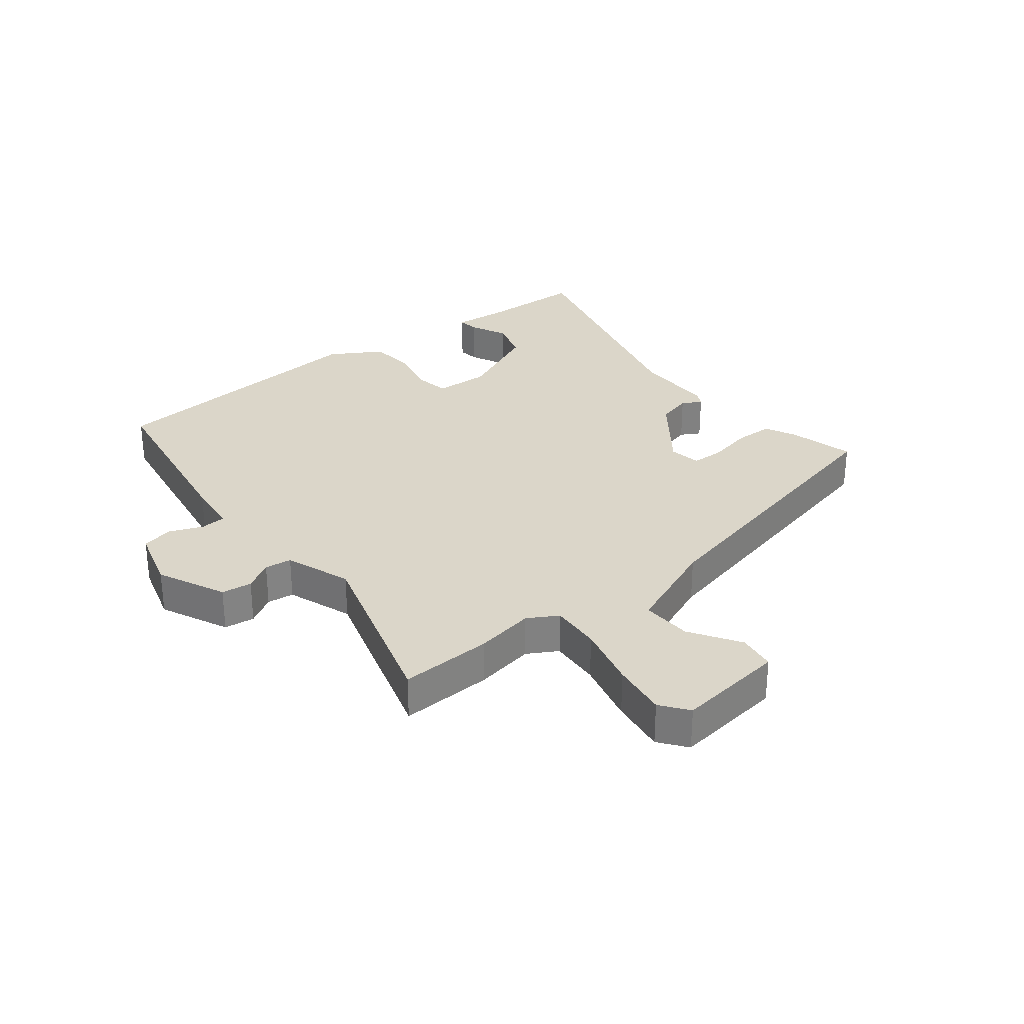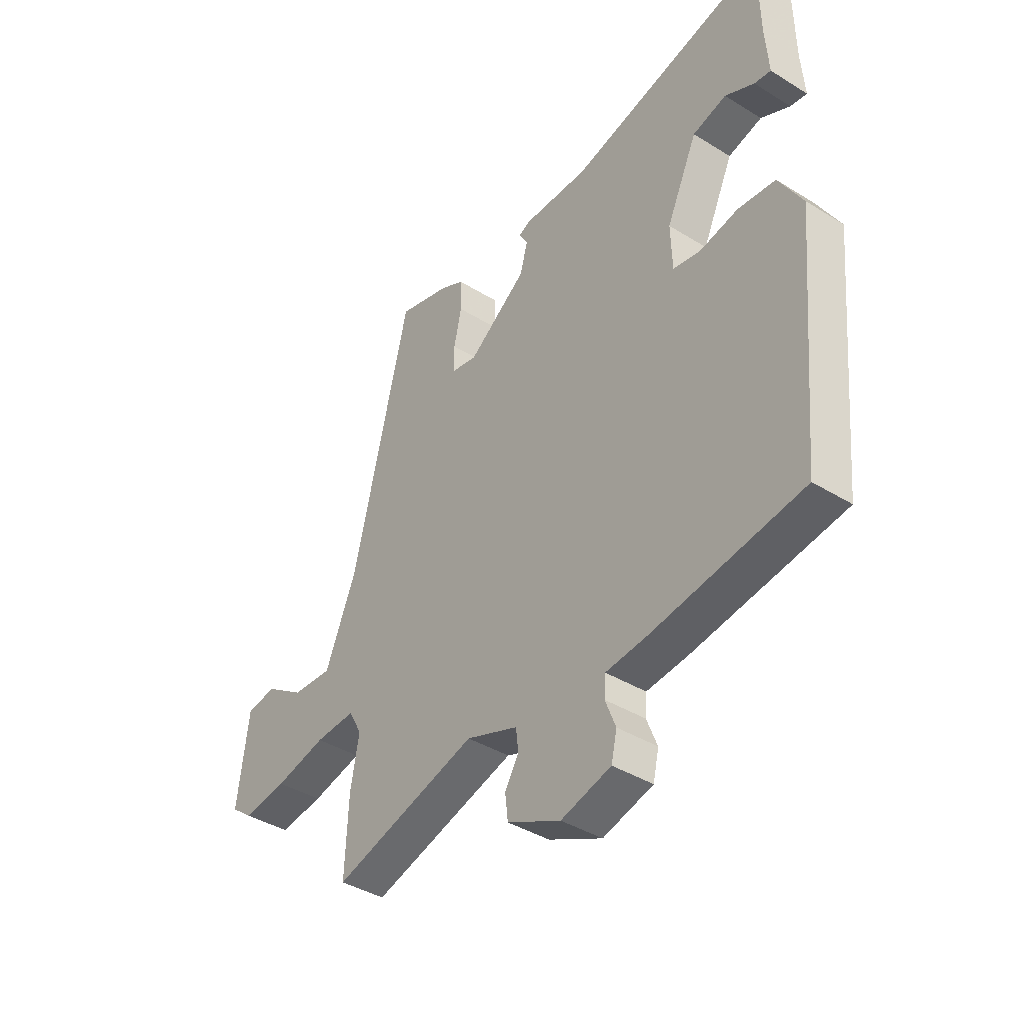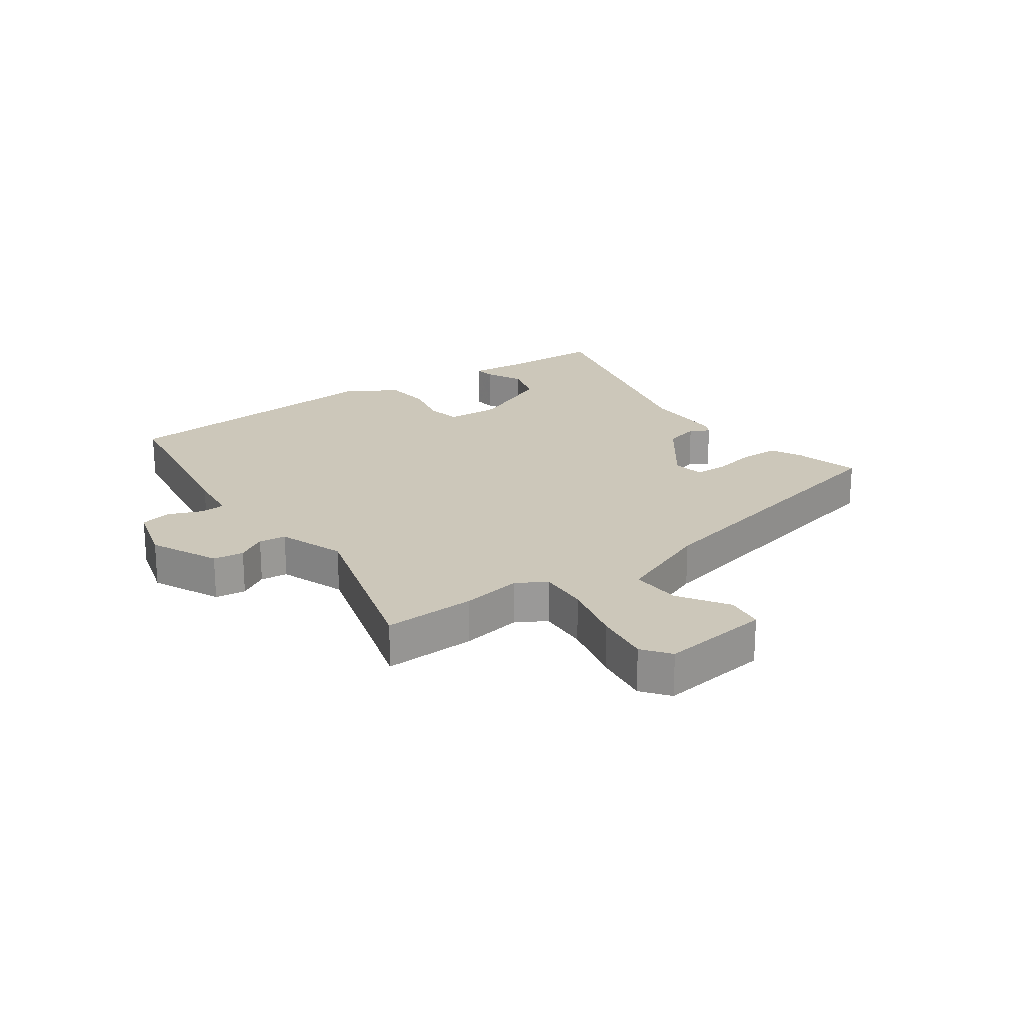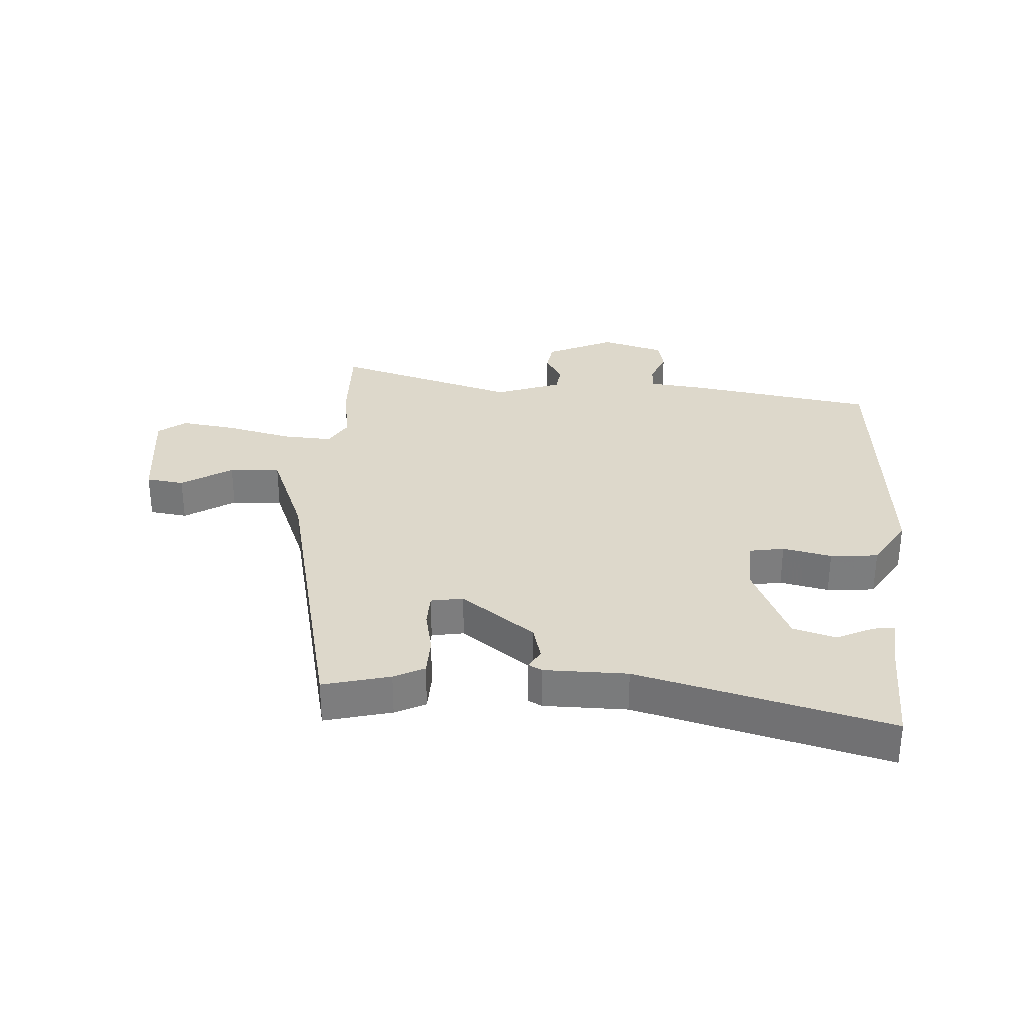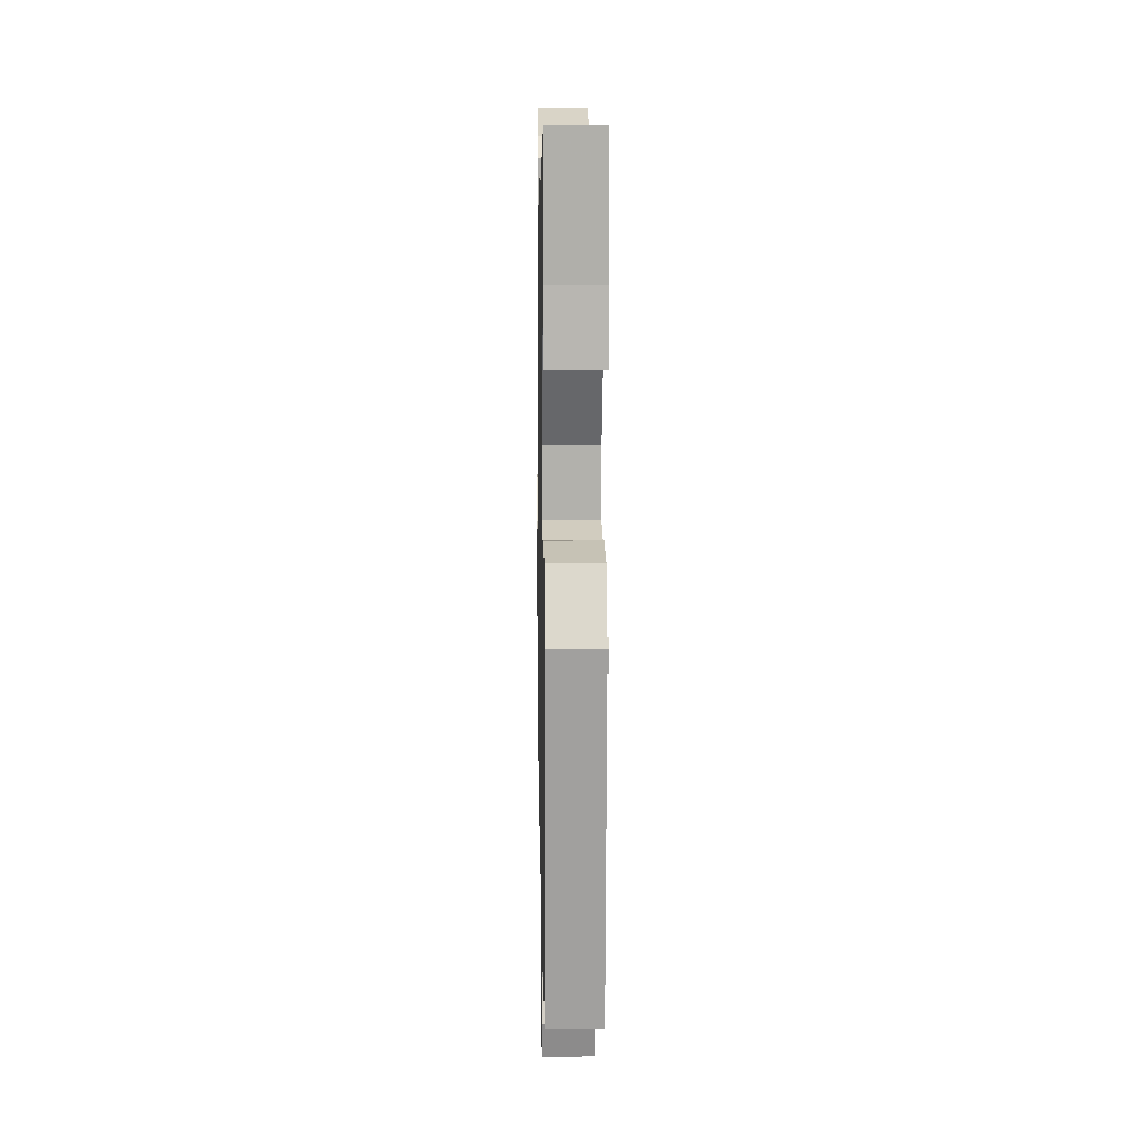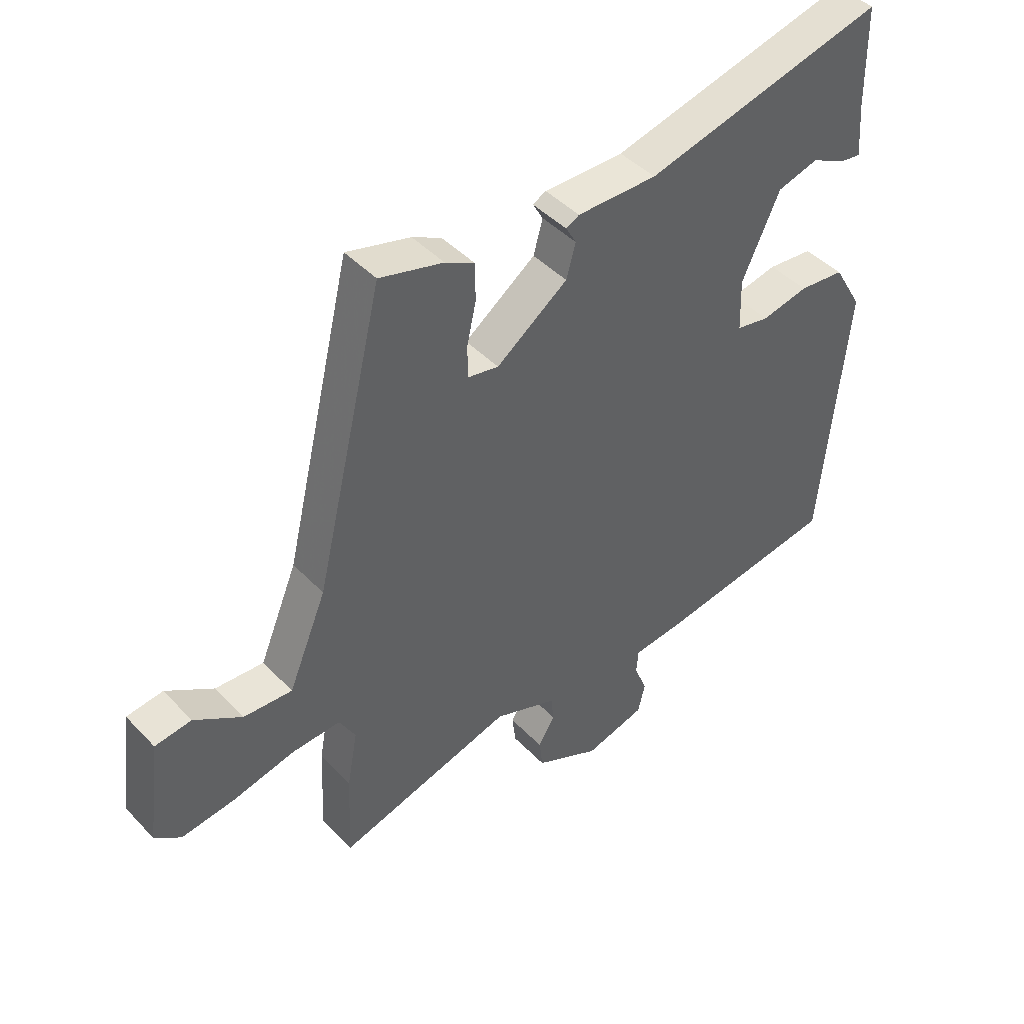
<metadata>
{"format":"obj","ext":"obj","renderer":"f3d","projection":"perspective","resolution":1024,"background":"white","views":[{"elev":30.1,"azim":-127.7,"up":"+Y"},{"elev":-39.9,"azim":52.5,"up":"+Z"},{"elev":21.3,"azim":-125.0,"up":"+Y"},{"elev":31.2,"azim":4.5,"up":"+Y"},{"elev":13.1,"azim":89.0,"up":"+Z"},{"elev":44.2,"azim":-39.9,"up":"+Z"}]}
</metadata>
<code>
v -0.503 0.07 -0.564
v -0.496 0.07 -0.411
v -0.478 0.07 -0.312
v -0.506 0.07 -0.262
v -0.59 0.07 -0.266
v -0.697 0.07 -0.291
v -0.79 0.07 -0.303
v -0.835 0.07 -0.268
v -0.811 0.07 -0.086
v -0.748 0.07 -0.078
v -0.666 0.07 -0.132
v -0.582 0.07 -0.137
v -0.516 0.07 0.021
v -0.397 0.07 0.518
v -0.287 0.07 0.488
v -0.237 0.07 0.462
v -0.236 0.07 0.398
v -0.252 0.07 0.325
v -0.251 0.07 0.27
v -0.198 0.07 0.26
v -0.075 0.07 0.35
v -0.059 0.07 0.408
v -0.077 0.07 0.44
v -0.054 0.07 0.452
v 0.084 0.07 0.451
v 0.5 0.07 0.554
v 0.503 0.07 0.382
v 0.51 0.07 0.29
v 0.475 0.07 0.295
v 0.414 0.07 0.325
v 0.343 0.07 0.305
v 0.278 0.07 0.164
v 0.281 0.07 0.073
v 0.338 0.07 0.062
v 0.419 0.07 0.079
v 0.498 0.07 0.071
v 0.548 0.07 -0.015
v 0.505 0.07 -0.481
v 0.191 0.07 -0.528
v 0.103 0.07 -0.537
v 0.1 0.07 -0.579
v 0.122 0.07 -0.635
v 0.11 0.07 -0.687
v 0.005 0.07 -0.716
v -0.107 0.07 -0.662
v -0.113 0.07 -0.611
v -0.084 0.07 -0.563
v -0.089 0.07 -0.518
v -0.198 0.07 -0.477
v -0.503 0 -0.564
v -0.496 0 -0.411
v -0.478 0 -0.312
v -0.506 0 -0.262
v -0.59 0 -0.266
v -0.697 0 -0.291
v -0.79 0 -0.303
v -0.835 0 -0.268
v -0.811 0 -0.086
v -0.748 0 -0.078
v -0.666 0 -0.132
v -0.582 0 -0.137
v -0.516 0 0.021
v -0.397 0 0.518
v -0.287 0 0.488
v -0.237 0 0.462
v -0.236 0 0.398
v -0.252 0 0.325
v -0.251 0 0.27
v -0.198 0 0.26
v -0.075 0 0.35
v -0.059 0 0.408
v -0.077 0 0.44
v -0.054 0 0.452
v 0.084 0 0.451
v 0.5 0 0.554
v 0.503 0 0.382
v 0.51 0 0.29
v 0.475 0 0.295
v 0.414 0 0.325
v 0.343 0 0.305
v 0.278 0 0.164
v 0.281 0 0.073
v 0.338 0 0.062
v 0.419 0 0.079
v 0.498 0 0.071
v 0.548 0 -0.015
v 0.505 0 -0.481
v 0.191 0 -0.528
v 0.103 0 -0.537
v 0.1 0 -0.579
v 0.122 0 -0.635
v 0.11 0 -0.687
v 0.005 0 -0.716
v -0.107 0 -0.662
v -0.113 0 -0.611
v -0.084 0 -0.563
v -0.089 0 -0.518
v -0.198 0 -0.477
f 45 46 47
f 44 45 47
f 43 44 47
f 42 43 47
f 41 42 47
f 40 41 47 48
f 40 48 49
f 39 40 49
f 38 39 49
f 37 38 49
f 36 37 49
f 35 36 49
f 34 35 49
f 27 28 29 30
f 27 30 31
f 26 27 31
f 25 26 31
f 25 31 32
f 24 25 32
f 23 24 32
f 22 23 32
f 16 17 18
f 15 16 18
f 14 15 18
f 13 14 18
f 12 13 18 19
f 9 10 11
f 8 9 11
f 7 8 11
f 6 7 11
f 5 6 11
f 4 5 11 12
f 1 2 3
f 49 1 3
f 34 49 3
f 33 34 3
f 21 22 32 33
f 33 3 4
f 21 33 4
f 20 21 4
f 4 12 19 20
f 96 95 94
f 96 94 93
f 96 93 92
f 96 92 91
f 96 91 90
f 97 96 90 89
f 98 97 89
f 98 89 88
f 98 88 87
f 98 87 86
f 98 86 85
f 98 85 84
f 98 84 83
f 79 78 77 76
f 80 79 76
f 80 76 75
f 80 75 74
f 81 80 74
f 81 74 73
f 81 73 72
f 81 72 71
f 67 66 65
f 67 65 64
f 67 64 63
f 67 63 62
f 68 67 62 61
f 60 59 58
f 60 58 57
f 60 57 56
f 60 56 55
f 60 55 54
f 61 60 54 53
f 52 51 50
f 52 50 98
f 52 98 83
f 52 83 82
f 82 81 71 70
f 53 52 82
f 53 82 70
f 53 70 69
f 69 68 61 53
f 1 50 51 2
f 2 51 52 3
f 3 52 53 4
f 4 53 54 5
f 5 54 55 6
f 6 55 56 7
f 7 56 57 8
f 8 57 58 9
f 9 58 59 10
f 10 59 60 11
f 11 60 61 12
f 12 61 62 13
f 13 62 63 14
f 14 63 64 15
f 15 64 65 16
f 16 65 66 17
f 17 66 67 18
f 18 67 68 19
f 19 68 69 20
f 20 69 70 21
f 21 70 71 22
f 22 71 72 23
f 23 72 73 24
f 24 73 74 25
f 25 74 75 26
f 26 75 76 27
f 27 76 77 28
f 28 77 78 29
f 29 78 79 30
f 30 79 80 31
f 31 80 81 32
f 32 81 82 33
f 33 82 83 34
f 34 83 84 35
f 35 84 85 36
f 36 85 86 37
f 37 86 87 38
f 38 87 88 39
f 39 88 89 40
f 40 89 90 41
f 41 90 91 42
f 42 91 92 43
f 43 92 93 44
f 44 93 94 45
f 45 94 95 46
f 46 95 96 47
f 47 96 97 48
f 48 97 98 49
f 49 98 50 1

</code>
